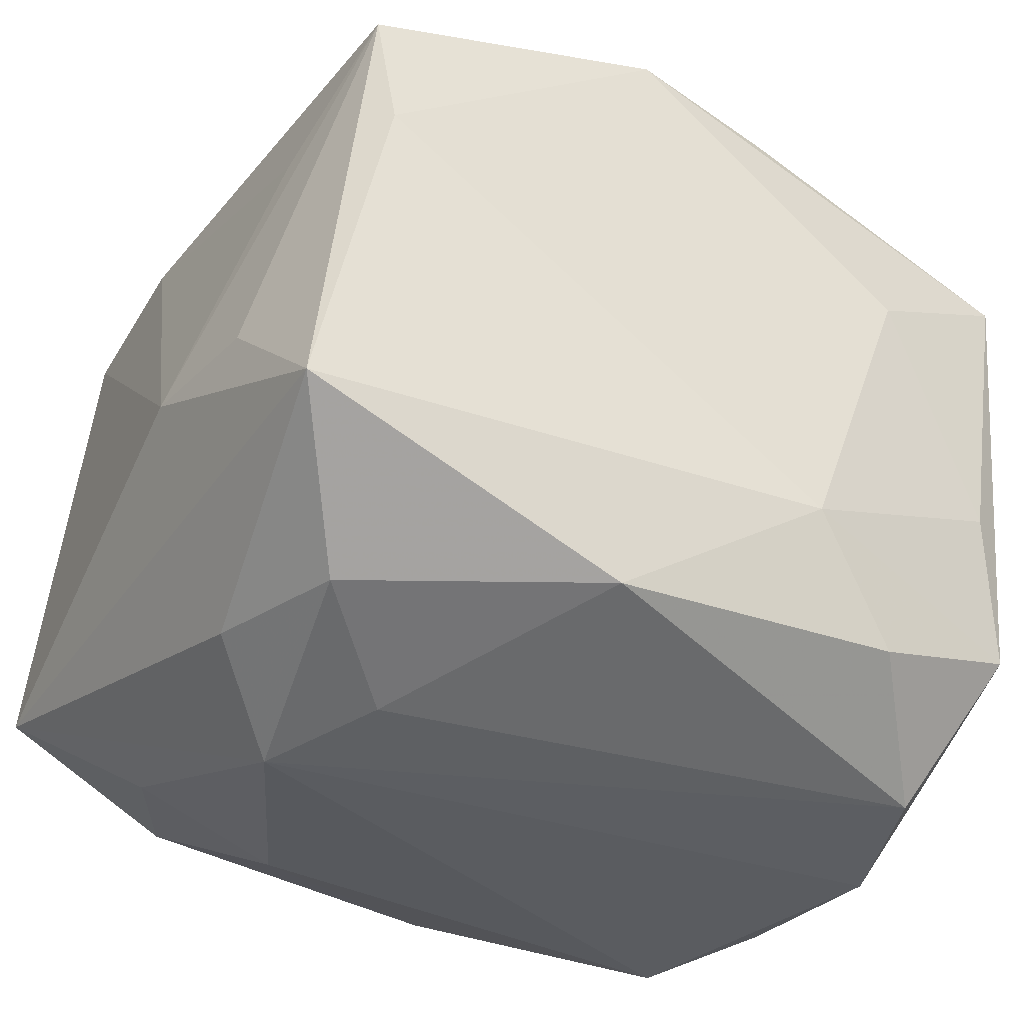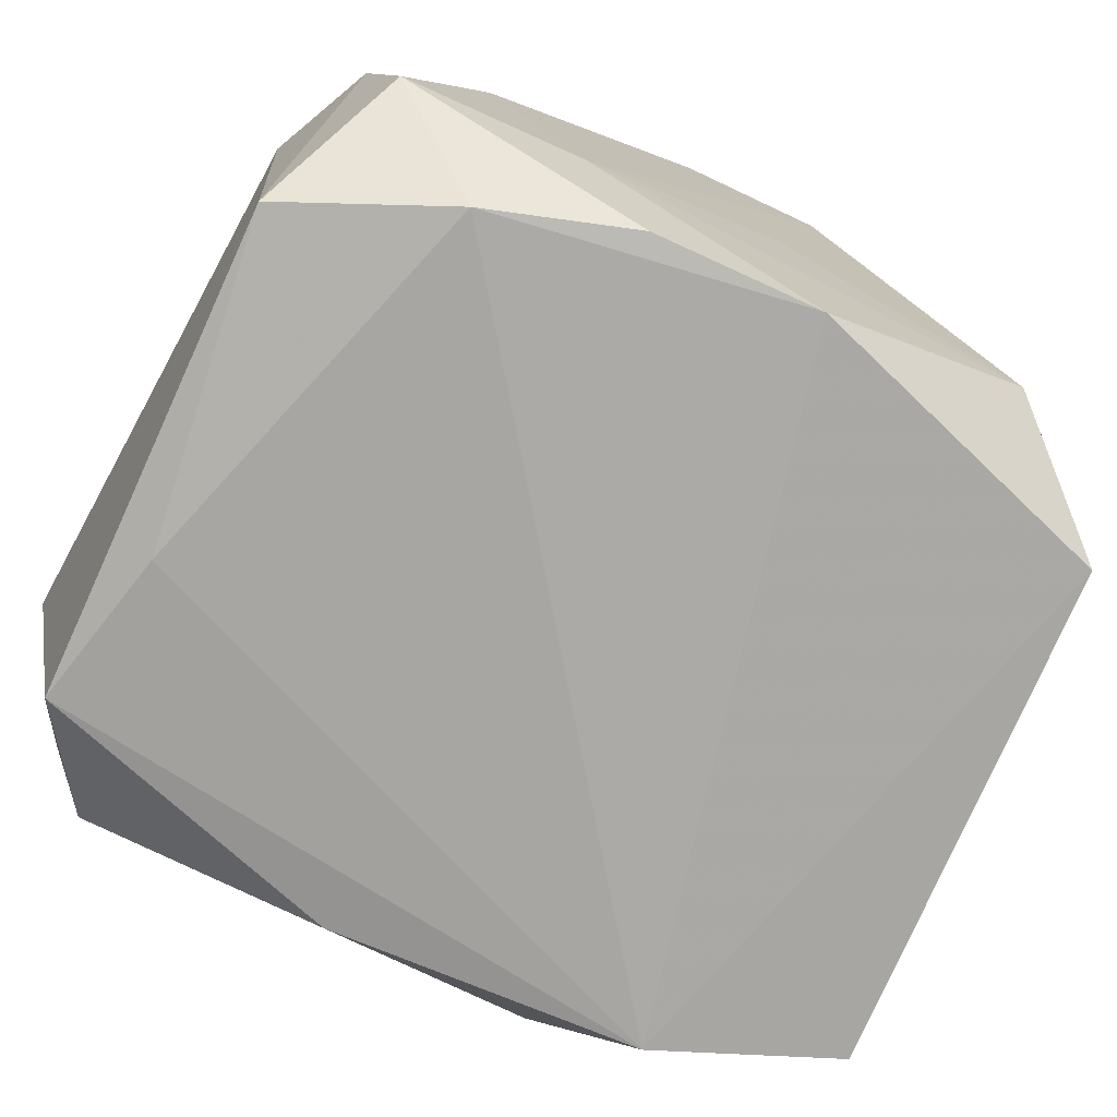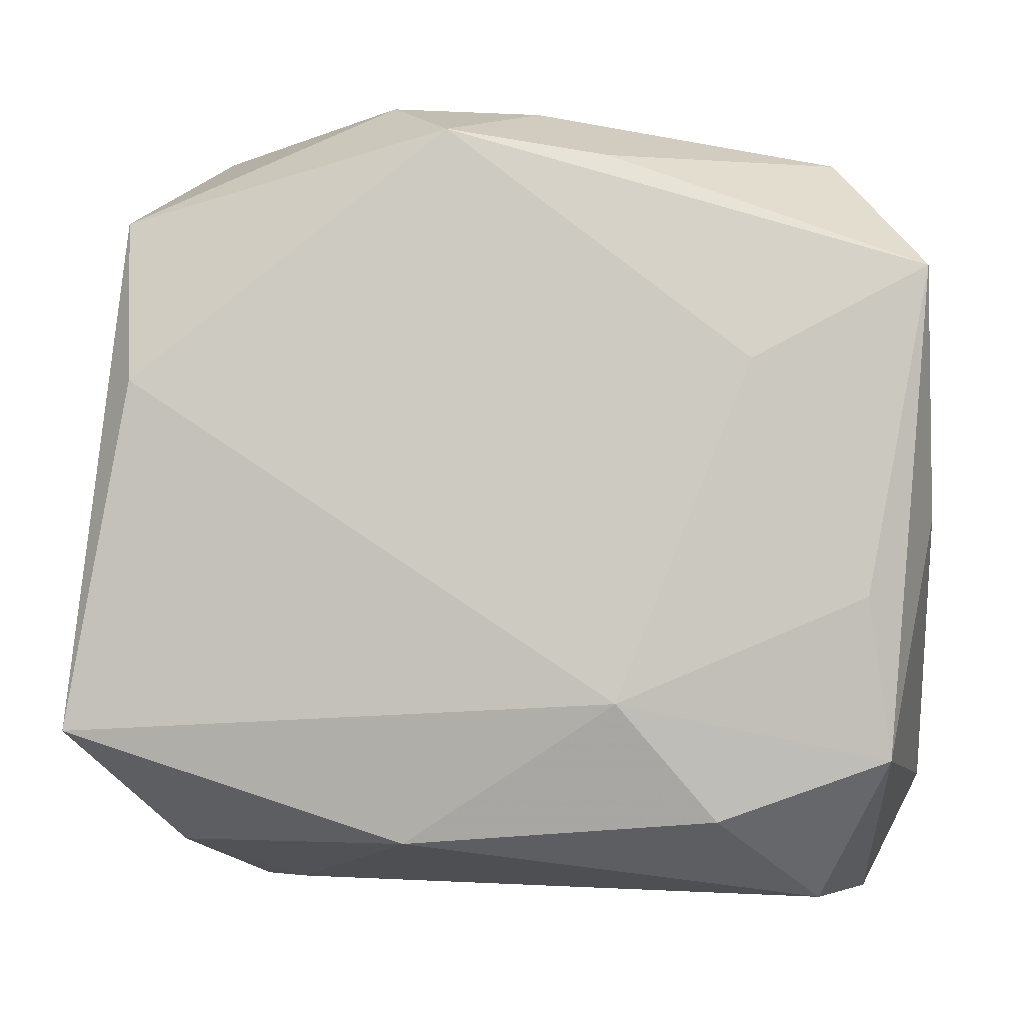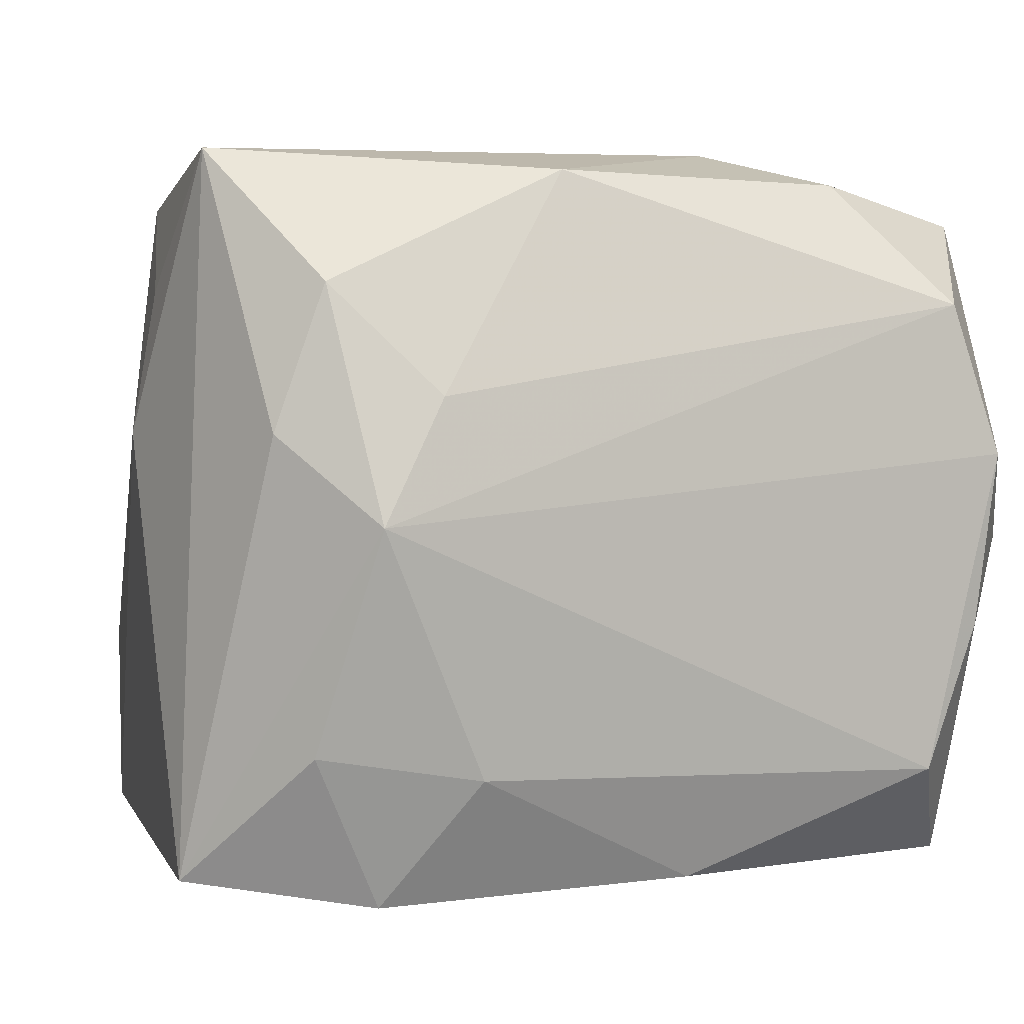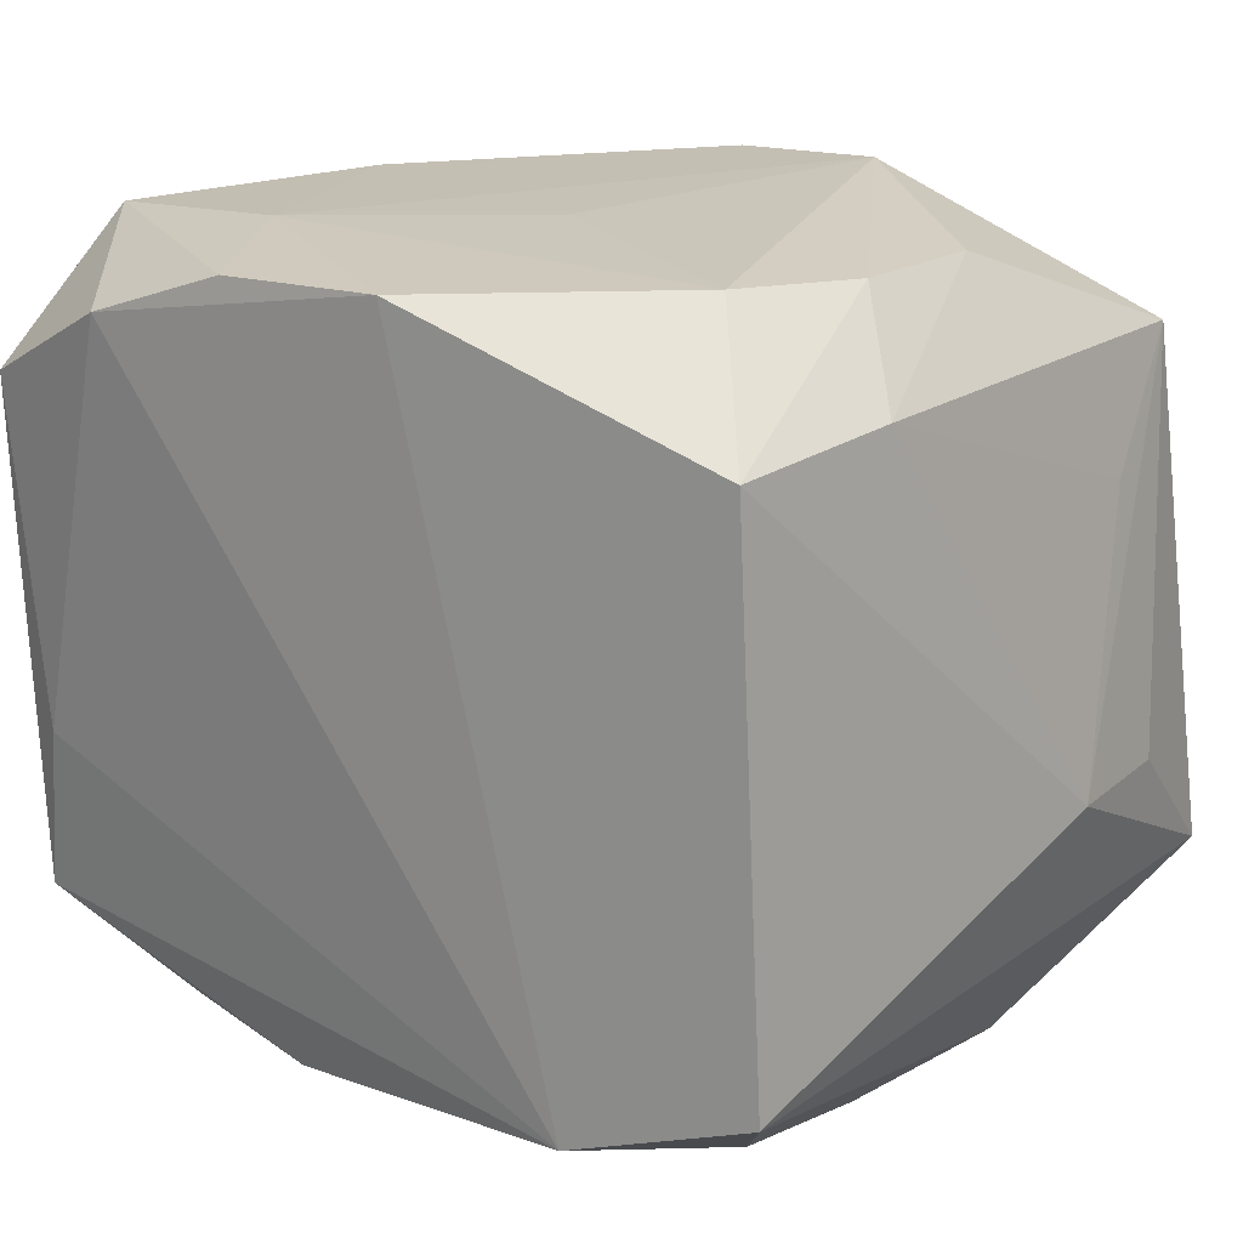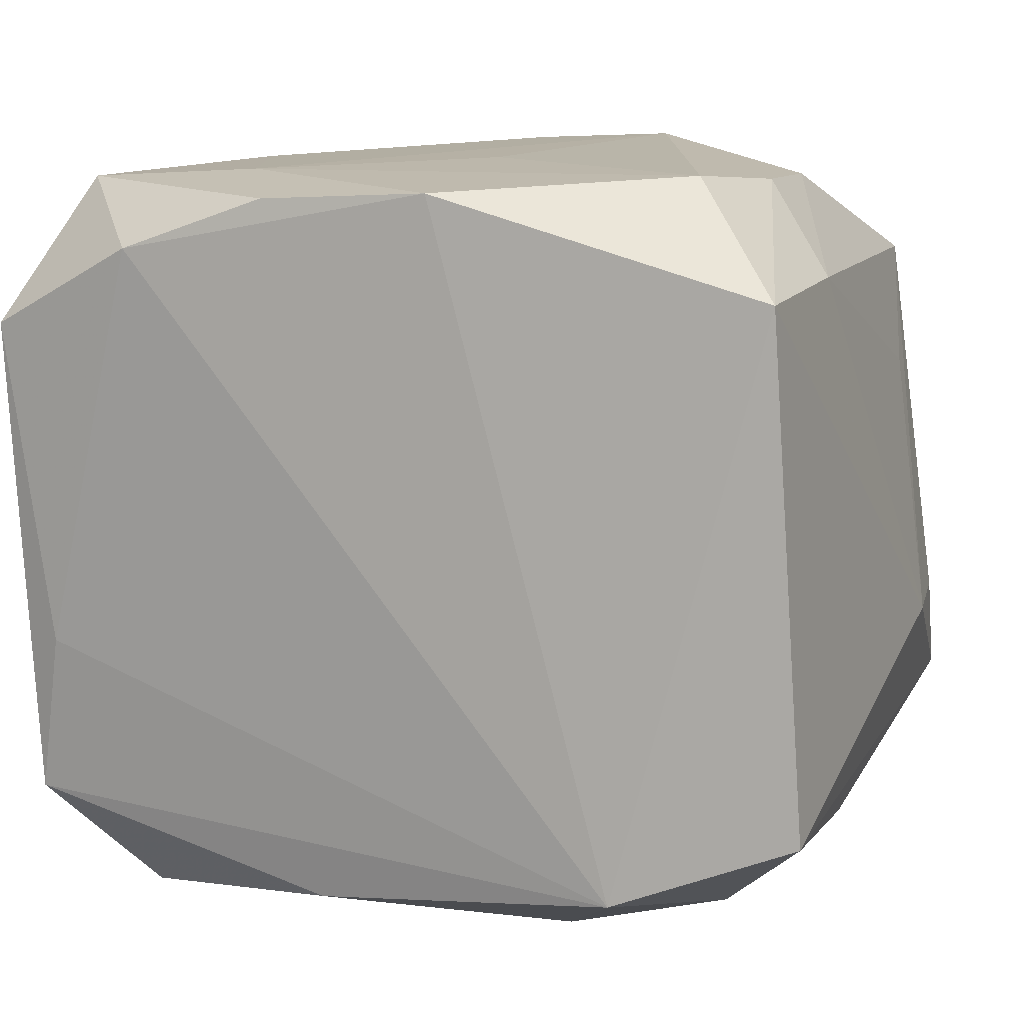
<metadata>
{"format":"obj","ext":"obj","renderer":"f3d","projection":"perspective","resolution":1024,"background":"white","views":[{"elev":-37.3,"azim":-28.4,"up":"+Y"},{"elev":-74.8,"azim":151.5,"up":"+Z"},{"elev":-2.7,"azim":5.9,"up":"+Y"},{"elev":1.4,"azim":-20.0,"up":"+Z"},{"elev":21.1,"azim":-140.9,"up":"+Y"},{"elev":13.4,"azim":-159.1,"up":"+Y"}]}
</metadata>
<code>
v 0.008402 -0.01371 0.02617
v -0.002752 0.02406 0.02477
v -0.01741 -0.01951 -0.02529
v 0.02604 0.02375 -0.00562
v 0.02378 -0.02612 -0.006911
v 0.007038 0.02562 -0.02447
v 0.01167 0.0266 -0.01573
v -0.02249 -0.0222 -0.01485
v 0.02873 0.0149 0.02242
v 0.02742 -0.01837 -0.01188
v 0.02151 -0.02705 0.01506
v -0.02829 -0.01562 0.02503
v -0.02367 0.007496 0.02615
v 0.02487 -0.02724 0.004859
v -0.02674 0.01064 0.01549
v -0.0118 -0.0248 -0.01644
v -0.02091 0.02535 0.006777
v -0.03106 -0.006082 0.006344
v 0.002638 0.02647 0.01696
v -0.002495 0.02703 -0.006264
v -0.01945 0.02703 -0.01387
v 0.02615 -0.01753 0.02133
v -0.02425 0.0182 0.02403
v -0.005723 -0.02298 0.02369
v 0.02028 -0.02595 -0.01687
v 0.02365 -0.005816 -0.02462
v -0.02973 -0.01451 -0.02356
v -0.004399 0.02634 -0.02412
v -0.01932 -0.02726 0.000167
v 0.02921 -0.001476 0.01679
v -0.0253 -0.02259 0.006119
v -0.0296 -0.006795 0.01606
v 0.02471 -0.006805 0.02298
v 0.01719 0.008651 0.02482
v 0.02392 0.02572 -0.01605
v 0.01835 0.02589 0.0002673
v -0.02686 0.02014 -0.02229
v 0.003691 -0.02229 -0.02394
v 0.02552 -0.017 -0.02386
v -0.007327 0.02703 0.01722
v 0.007818 0.02237 0.02336
v 0.02776 0.01616 -0.02328
v 0.01483 -0.02144 0.02352
v 0.01684 0.02203 -0.02529
v 0.02911 -0.01959 -0.001098
v -0.02158 0.02599 -0.003981
v -0.01512 -0.02662 0.00852
v 0.02904 0.01595 -0.0002788
v -0.02702 0.02022 -0.009357
v -0.02206 -0.0234 0.01589
v 0.02277 0.02288 0.01482
f 1 43 22
f 24 43 1
f 1 12 24
f 9 4 51
f 34 2 1
f 9 2 34
f 23 12 13
f 13 2 23
f 13 12 1
f 1 2 13
f 48 4 9
f 42 4 48
f 45 42 48
f 42 44 35
f 35 4 42
f 36 51 35
f 35 51 4
f 30 22 45
f 9 22 30
f 45 48 30
f 30 48 9
f 11 22 43
f 43 24 11
f 11 24 47
f 47 29 11
f 1 22 33
f 33 22 9
f 33 34 1
f 9 34 33
f 25 29 16
f 10 42 45
f 10 39 42
f 26 44 42
f 42 39 26
f 3 44 26
f 26 39 3
f 3 39 38
f 38 39 25
f 38 16 3
f 25 16 38
f 47 24 50
f 50 24 12
f 50 29 47
f 32 12 23
f 23 18 32
f 32 18 12
f 31 50 12
f 29 50 31
f 19 51 36
f 41 2 9
f 9 51 41
f 41 19 2
f 51 19 41
f 28 37 21
f 28 44 3
f 3 37 28
f 45 22 14
f 22 11 14
f 14 29 25
f 14 11 29
f 3 16 8
f 8 16 29
f 23 2 40
f 40 17 23
f 2 19 40
f 40 20 21
f 49 37 18
f 23 17 49
f 6 35 44
f 44 28 6
f 5 10 45
f 45 14 5
f 39 10 5
f 25 39 5
f 5 14 25
f 18 37 27
f 12 18 27
f 27 31 12
f 27 37 3
f 3 8 27
f 29 31 27
f 27 8 29
f 35 6 7
f 7 6 28
f 36 35 7
f 7 28 21
f 21 20 7
f 20 40 7
f 7 19 36
f 7 40 19
f 15 18 23
f 23 49 15
f 15 49 18
f 21 37 46
f 37 49 46
f 46 49 17
f 46 40 21
f 17 40 46

</code>
